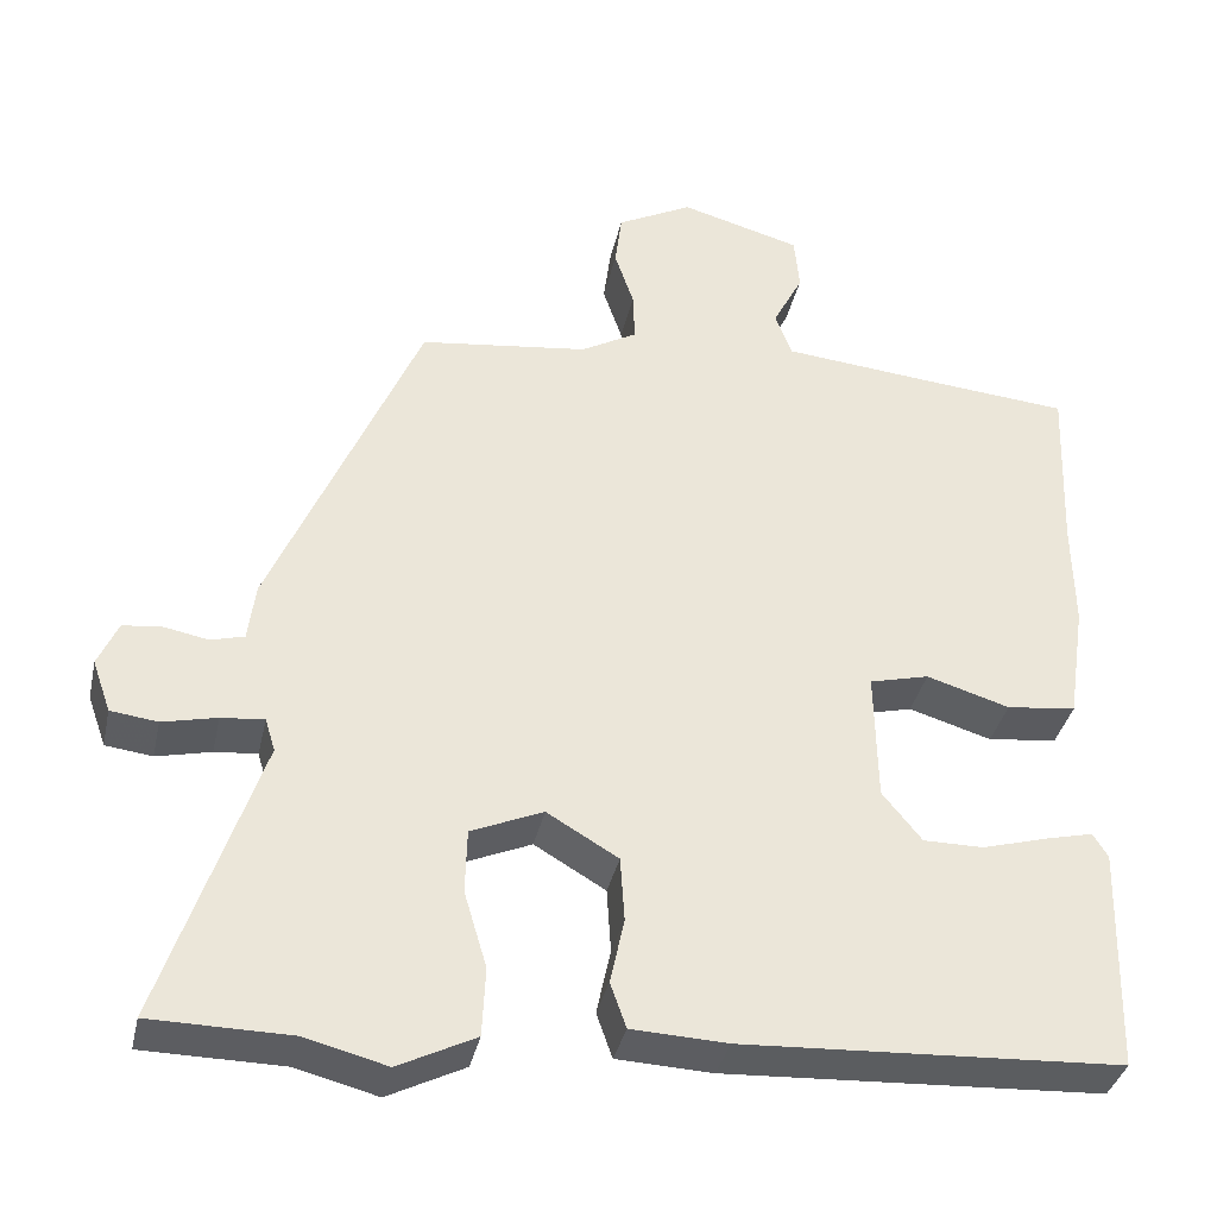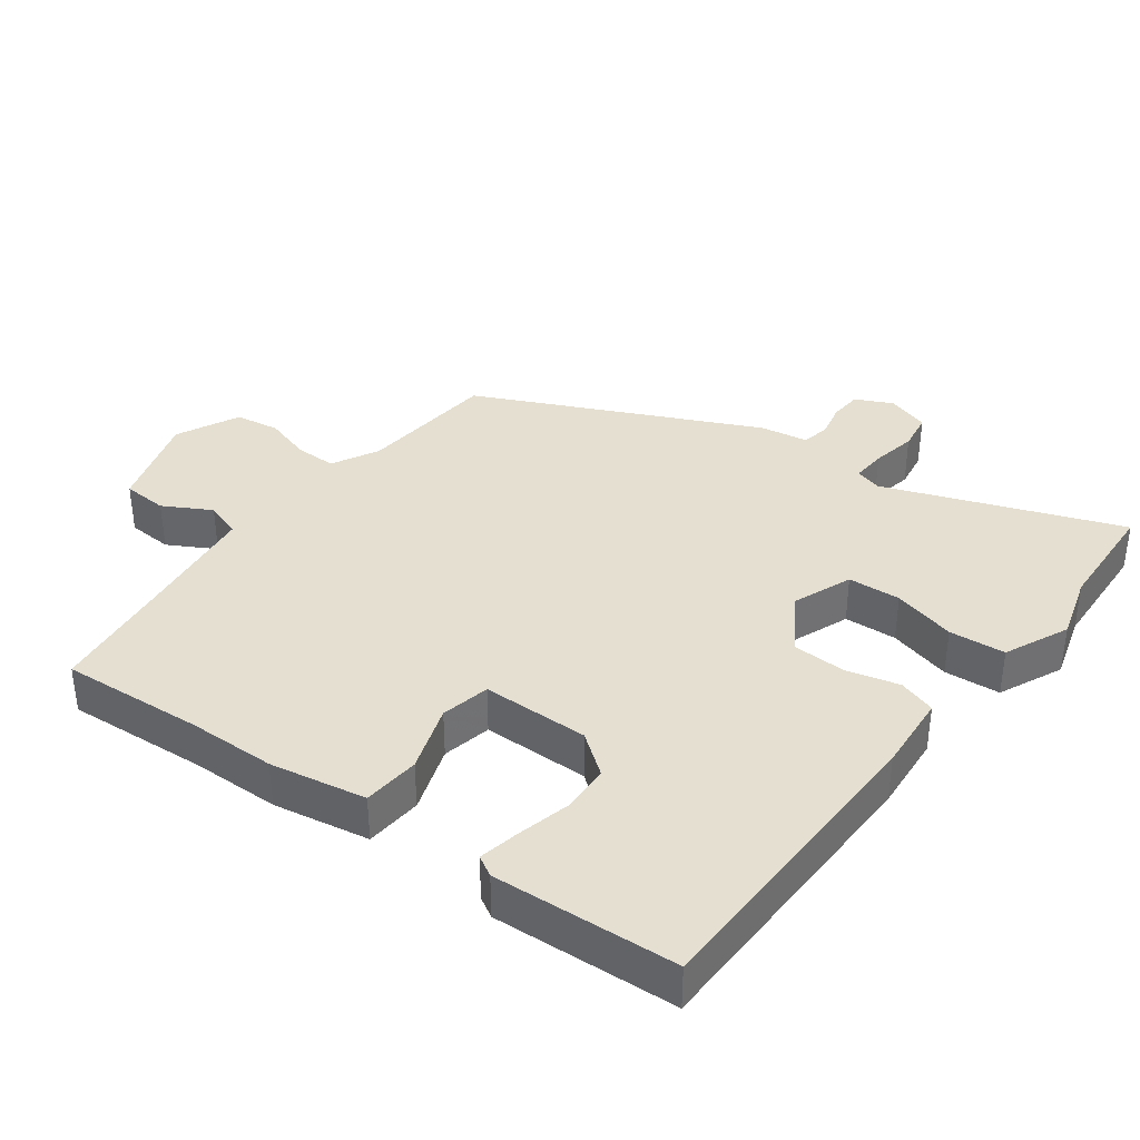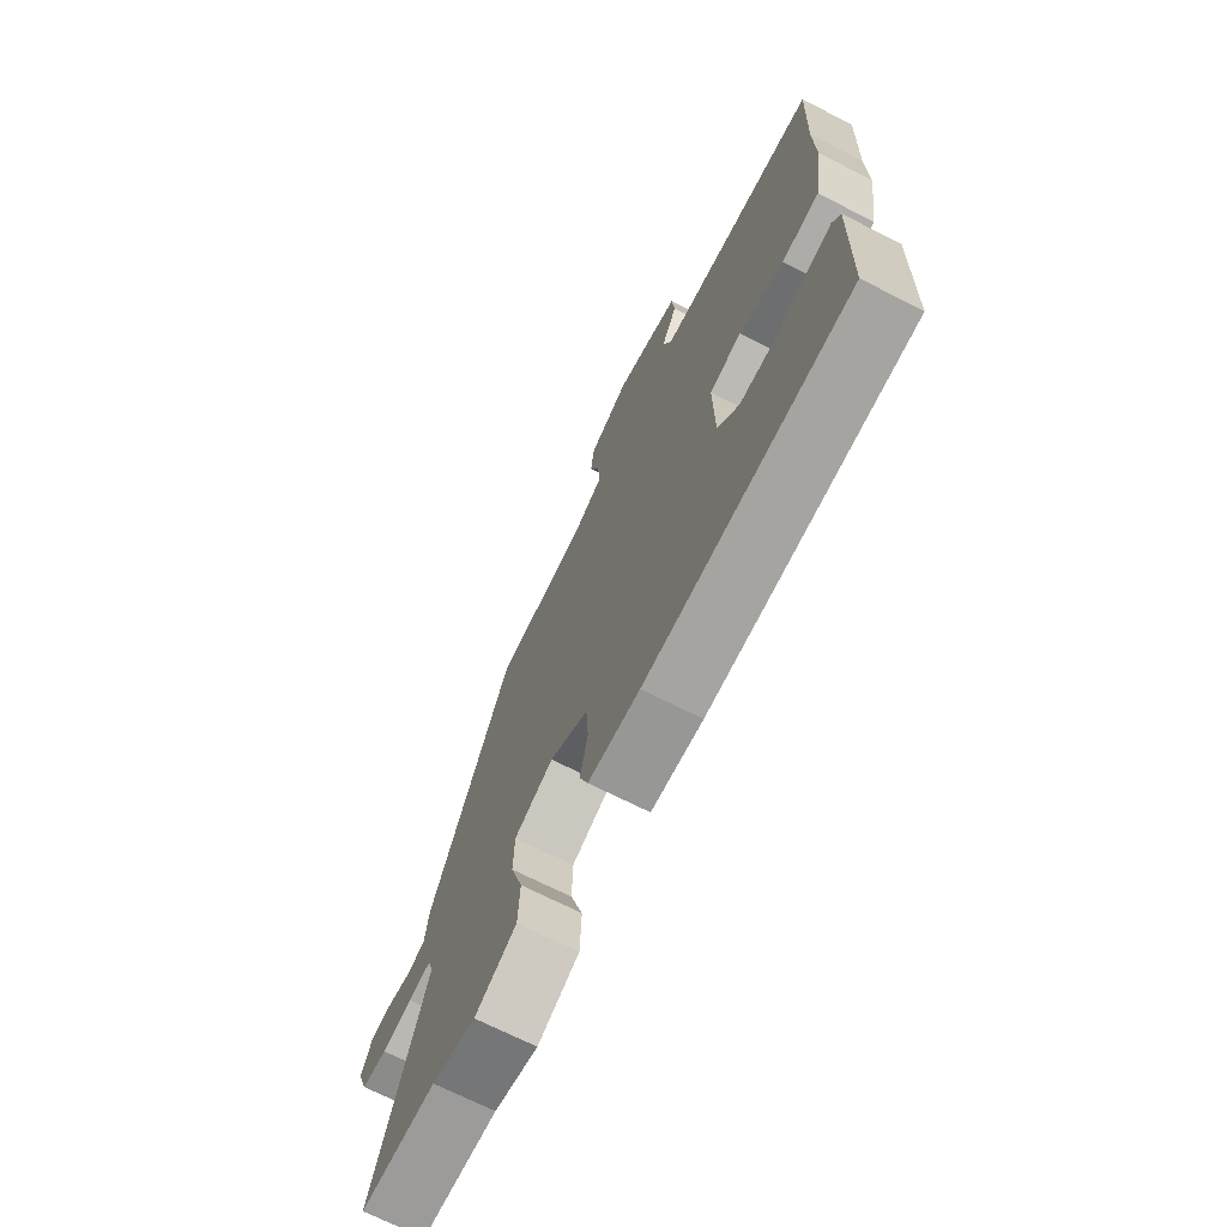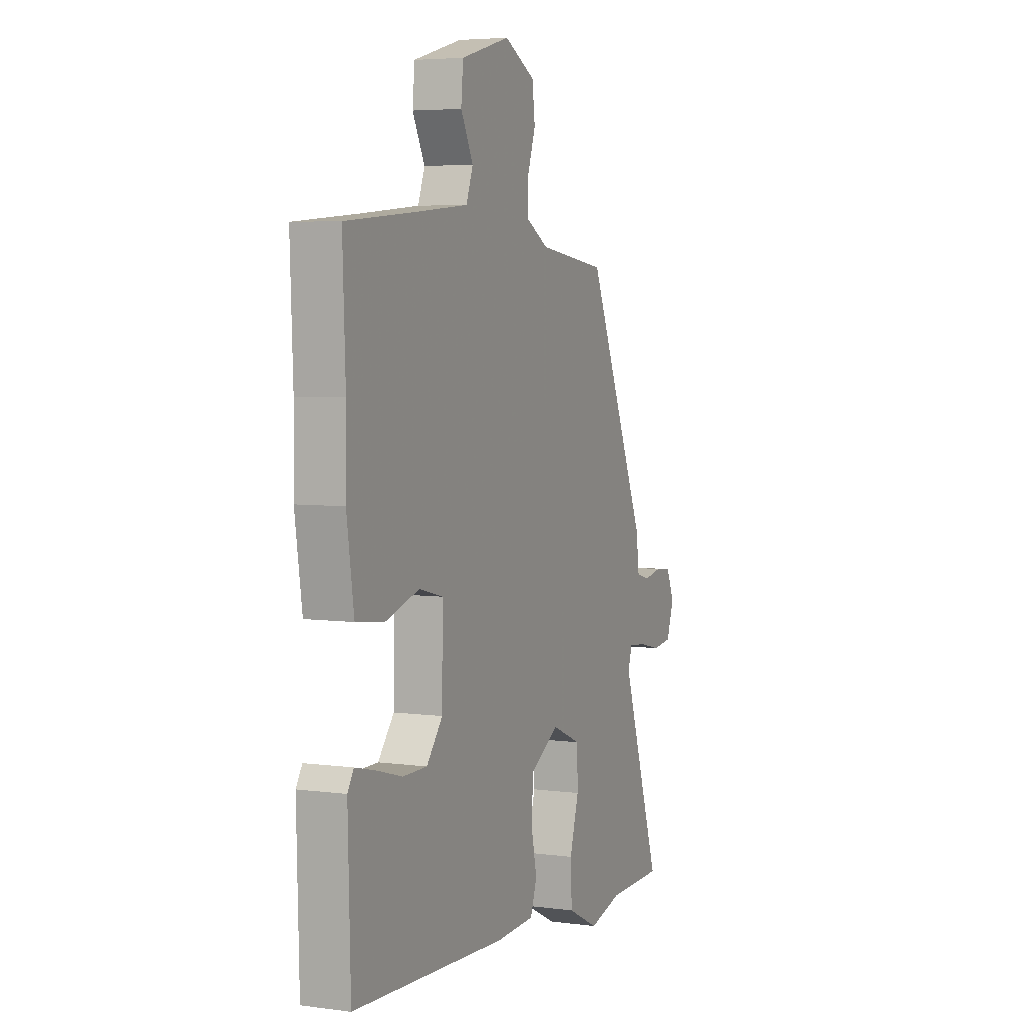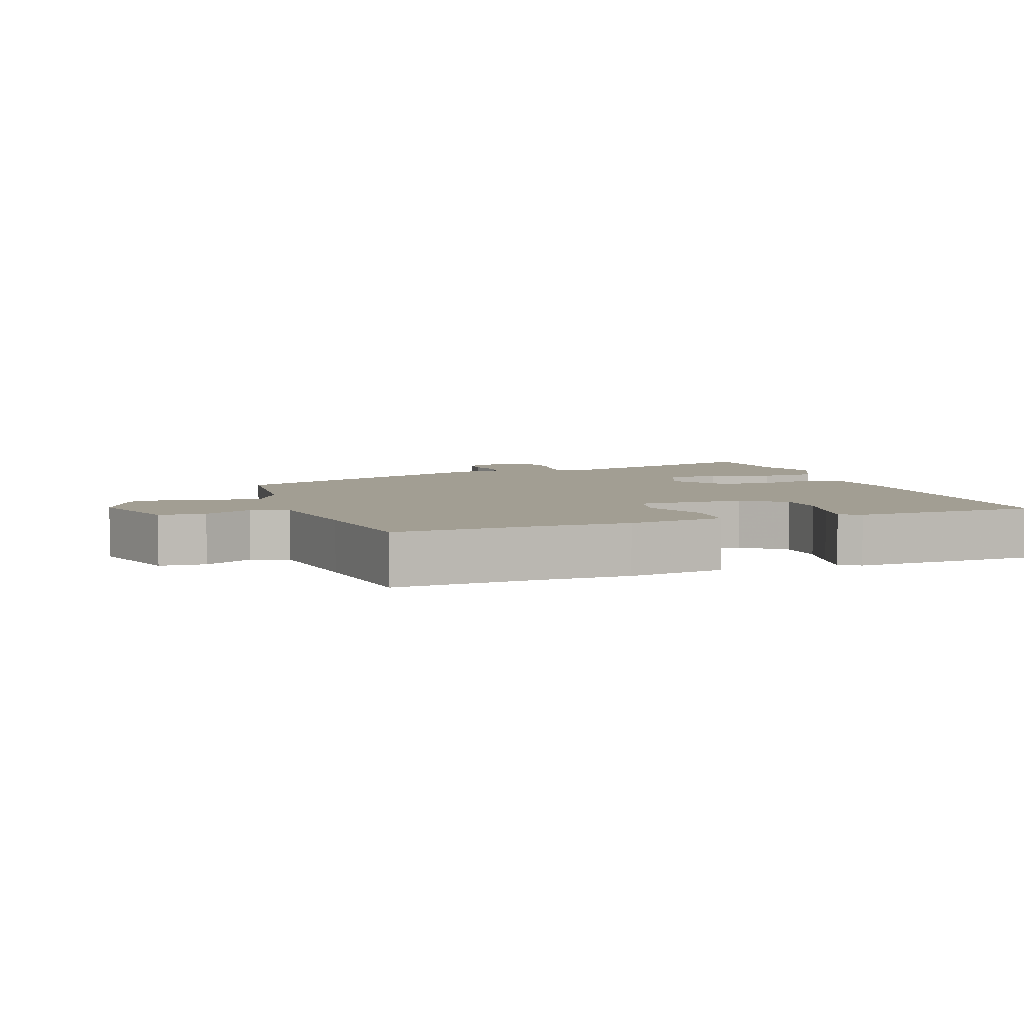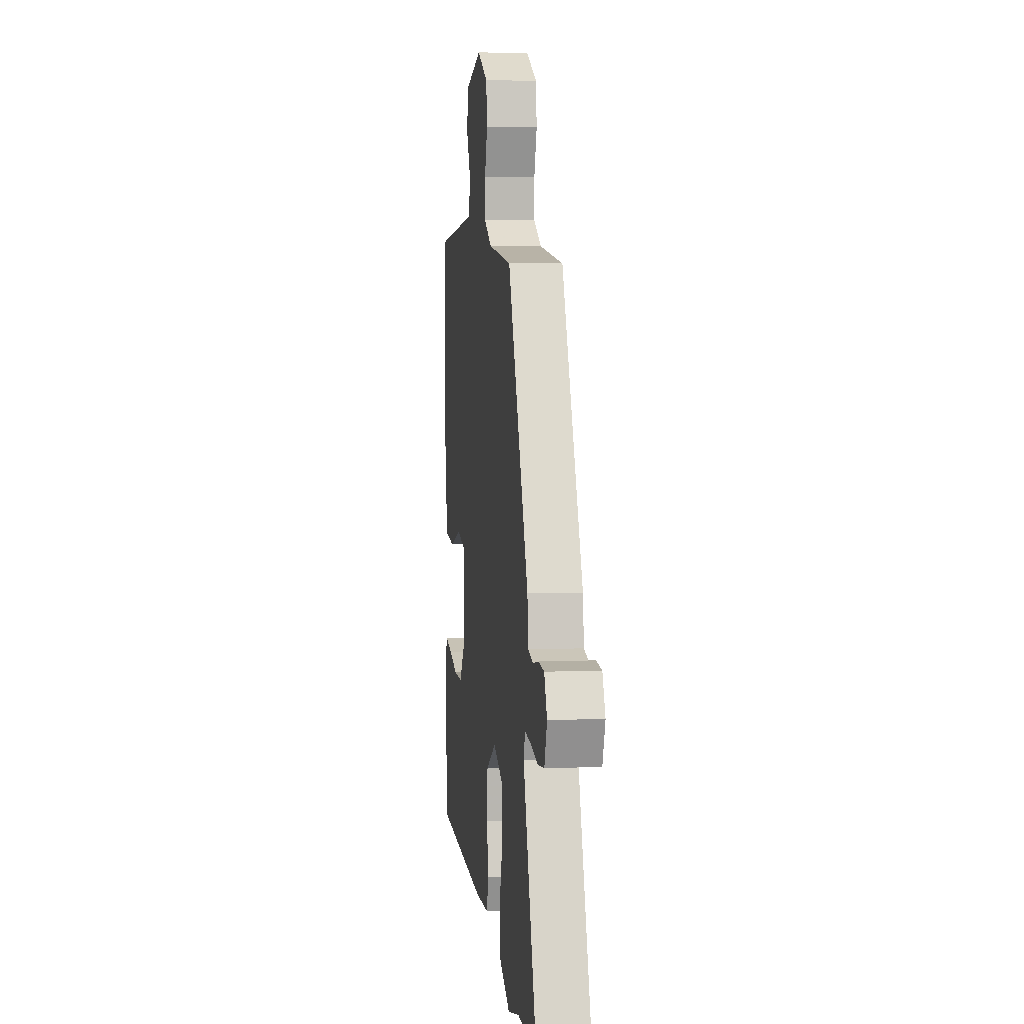
<metadata>
{"format":"obj","ext":"obj","renderer":"f3d","projection":"perspective","resolution":1024,"background":"white","views":[{"elev":-36.5,"azim":-12.3,"up":"+Z"},{"elev":37.3,"azim":124.8,"up":"+Y"},{"elev":-70.5,"azim":63.1,"up":"+Z"},{"elev":5.0,"azim":113.1,"up":"+Z"},{"elev":5.0,"azim":69.1,"up":"+Y"},{"elev":5.3,"azim":-97.4,"up":"+Z"}]}
</metadata>
<code>
v -0.331 0.07 0.474
v -0.13 0.07 0.5
v -0.063 0.07 0.538
v -0.065 0.07 0.598
v -0.088 0.07 0.666
v -0.08 0.07 0.731
v 0.01 0.07 0.778
v 0.154 0.07 0.738
v 0.16 0.07 0.672
v 0.124 0.07 0.602
v 0.144 0.07 0.549
v 0.316 0.07 0.533
v 0.501 0.07 0.517
v 0.493 0.07 0.31
v 0.495 0.07 0.181
v 0.474 0.07 0.04
v 0.391 0.07 0.03
v 0.292 0.07 0.06
v 0.221 0.07 0.042
v 0.224 0.07 -0.114
v 0.271 0.07 -0.172
v 0.343 0.07 -0.172
v 0.42 0.07 -0.15
v 0.478 0.07 -0.136
v 0.496 0.07 -0.165
v 0.489 0.07 -0.434
v 0.037 0.07 -0.458
v -0.077 0.07 -0.453
v -0.096 0.07 -0.399
v -0.079 0.07 -0.321
v -0.084 0.07 -0.243
v -0.169 0.07 -0.193
v -0.255 0.07 -0.23
v -0.257 0.07 -0.307
v -0.23 0.07 -0.398
v -0.234 0.07 -0.48
v -0.326 0.07 -0.526
v -0.423 0.07 -0.501
v -0.59 0.07 -0.499
v -0.474 0.07 -0.154
v -0.486 0.07 -0.115
v -0.537 0.07 -0.12
v -0.602 0.07 -0.135
v -0.658 0.07 -0.128
v -0.68 0.07 -0.066
v -0.656 0.07 -0.012
v -0.609 0.07 -0.007
v -0.557 0.07 -0.017
v -0.517 0.07 -0.006
v -0.508 0.07 0.063
v -0.331 0 0.474
v -0.13 0 0.5
v -0.063 0 0.538
v -0.065 0 0.598
v -0.088 0 0.666
v -0.08 0 0.731
v 0.01 0 0.778
v 0.154 0 0.738
v 0.16 0 0.672
v 0.124 0 0.602
v 0.144 0 0.549
v 0.316 0 0.533
v 0.501 0 0.517
v 0.493 0 0.31
v 0.495 0 0.181
v 0.474 0 0.04
v 0.391 0 0.03
v 0.292 0 0.06
v 0.221 0 0.042
v 0.224 0 -0.114
v 0.271 0 -0.172
v 0.343 0 -0.172
v 0.42 0 -0.15
v 0.478 0 -0.136
v 0.496 0 -0.165
v 0.489 0 -0.434
v 0.037 0 -0.458
v -0.077 0 -0.453
v -0.096 0 -0.399
v -0.079 0 -0.321
v -0.084 0 -0.243
v -0.169 0 -0.193
v -0.255 0 -0.23
v -0.257 0 -0.307
v -0.23 0 -0.398
v -0.234 0 -0.48
v -0.326 0 -0.526
v -0.423 0 -0.501
v -0.59 0 -0.499
v -0.474 0 -0.154
v -0.486 0 -0.115
v -0.537 0 -0.12
v -0.602 0 -0.135
v -0.658 0 -0.128
v -0.68 0 -0.066
v -0.656 0 -0.012
v -0.609 0 -0.007
v -0.557 0 -0.017
v -0.517 0 -0.006
v -0.508 0 0.063
f 49 50 1 2
f 45 46 47 48
f 45 48 49
f 42 43 44 45
f 41 42 45 49
f 40 41 49 2
f 38 39 40 2
f 34 35 36 37
f 33 34 37 38
f 27 28 29 30
f 27 30 31
f 26 27 31
f 22 23 24 25
f 22 25 26 31
f 15 16 17 18
f 14 15 18 19
f 12 13 14 19
f 11 12 19
f 10 11 19 20
f 8 9 10
f 7 8 10
f 4 5 6 7
f 3 4 7 10
f 33 38 2 3
f 32 33 3 10
f 21 22 31 32
f 20 21 32
f 10 20 32
f 52 51 100 99
f 98 97 96 95
f 99 98 95
f 95 94 93 92
f 99 95 92 91
f 52 99 91 90
f 52 90 89 88
f 87 86 85 84
f 88 87 84 83
f 80 79 78 77
f 81 80 77
f 81 77 76
f 75 74 73 72
f 81 76 75 72
f 68 67 66 65
f 69 68 65 64
f 69 64 63 62
f 69 62 61
f 70 69 61 60
f 60 59 58
f 60 58 57
f 57 56 55 54
f 60 57 54 53
f 53 52 88 83
f 60 53 83 82
f 82 81 72 71
f 82 71 70
f 82 70 60
f 1 51 52 2
f 2 52 53 3
f 3 53 54 4
f 4 54 55 5
f 5 55 56 6
f 6 56 57 7
f 7 57 58 8
f 8 58 59 9
f 9 59 60 10
f 10 60 61 11
f 11 61 62 12
f 12 62 63 13
f 13 63 64 14
f 14 64 65 15
f 15 65 66 16
f 16 66 67 17
f 17 67 68 18
f 18 68 69 19
f 19 69 70 20
f 20 70 71 21
f 21 71 72 22
f 22 72 73 23
f 23 73 74 24
f 24 74 75 25
f 25 75 76 26
f 26 76 77 27
f 27 77 78 28
f 28 78 79 29
f 29 79 80 30
f 30 80 81 31
f 31 81 82 32
f 32 82 83 33
f 33 83 84 34
f 34 84 85 35
f 35 85 86 36
f 36 86 87 37
f 37 87 88 38
f 38 88 89 39
f 39 89 90 40
f 40 90 91 41
f 41 91 92 42
f 42 92 93 43
f 43 93 94 44
f 44 94 95 45
f 45 95 96 46
f 46 96 97 47
f 47 97 98 48
f 48 98 99 49
f 49 99 100 50
f 50 100 51 1

</code>
